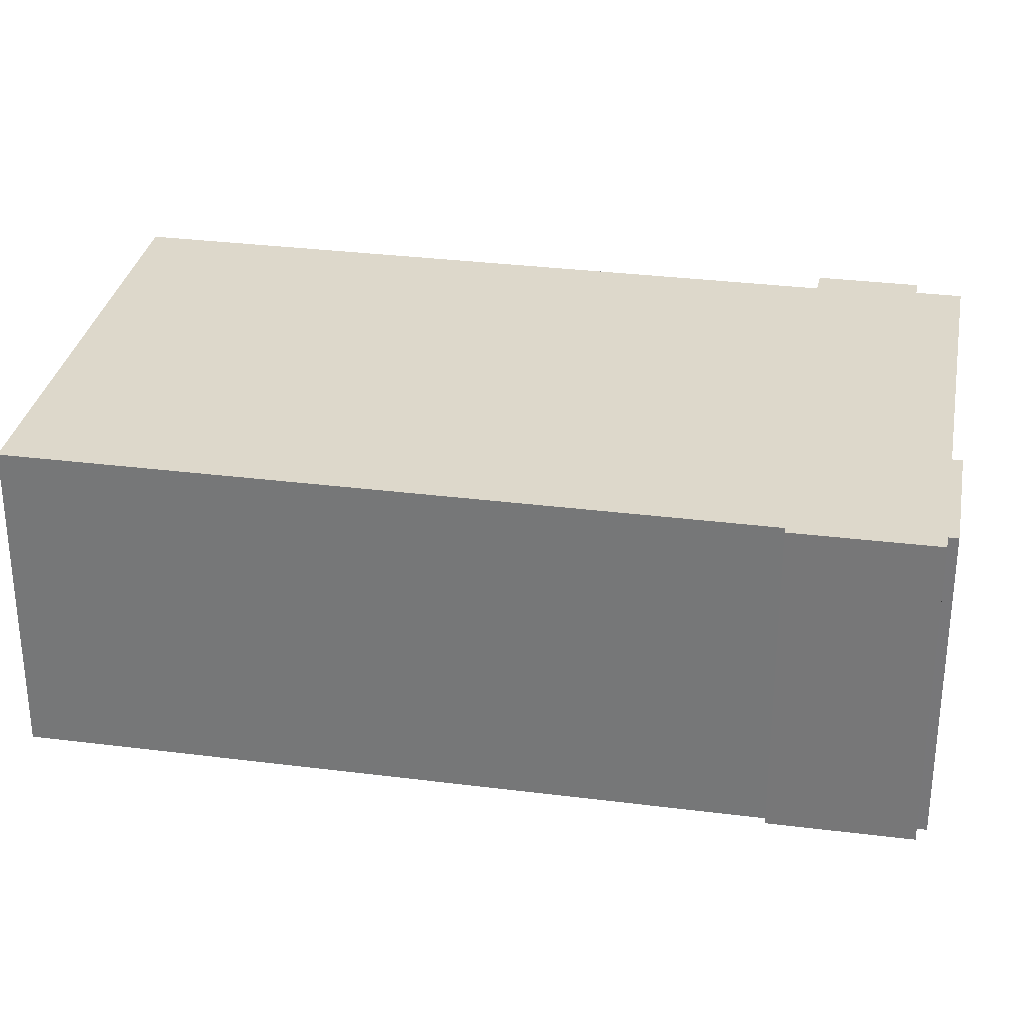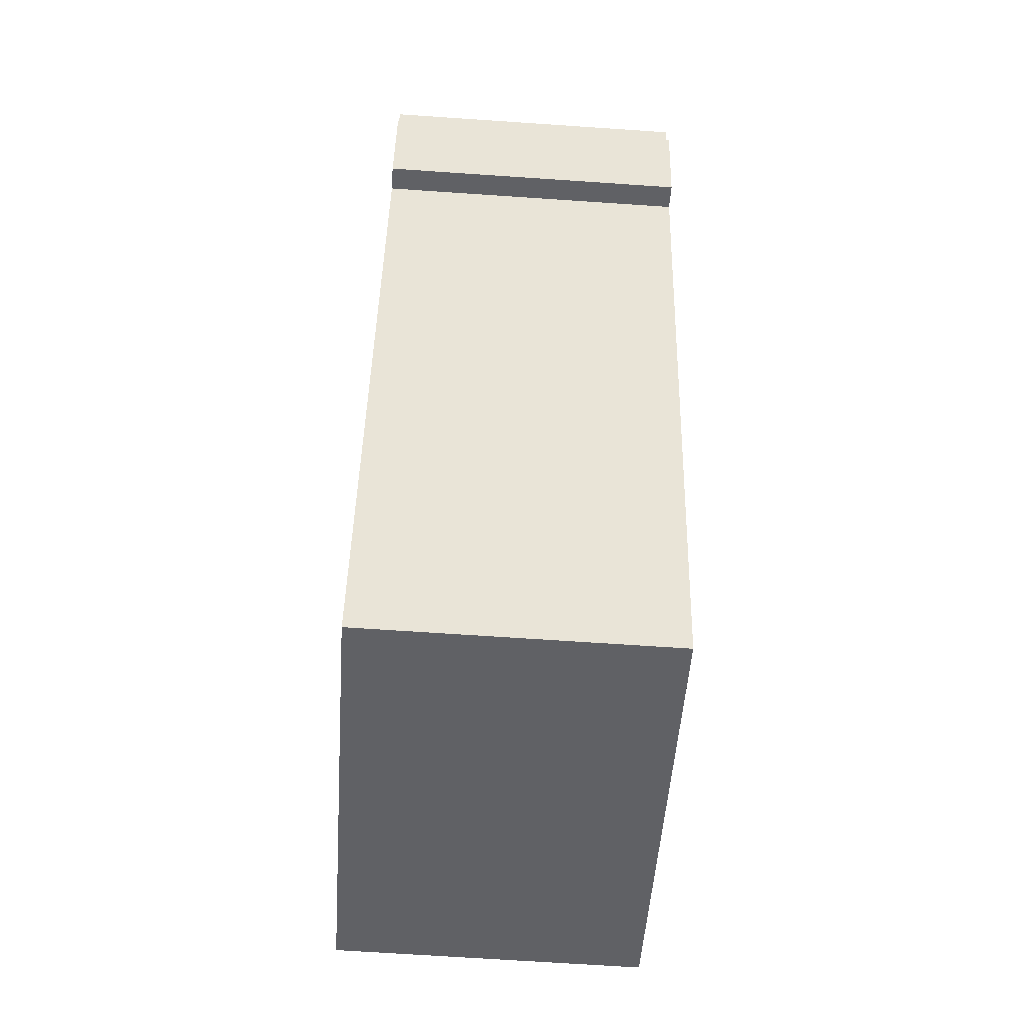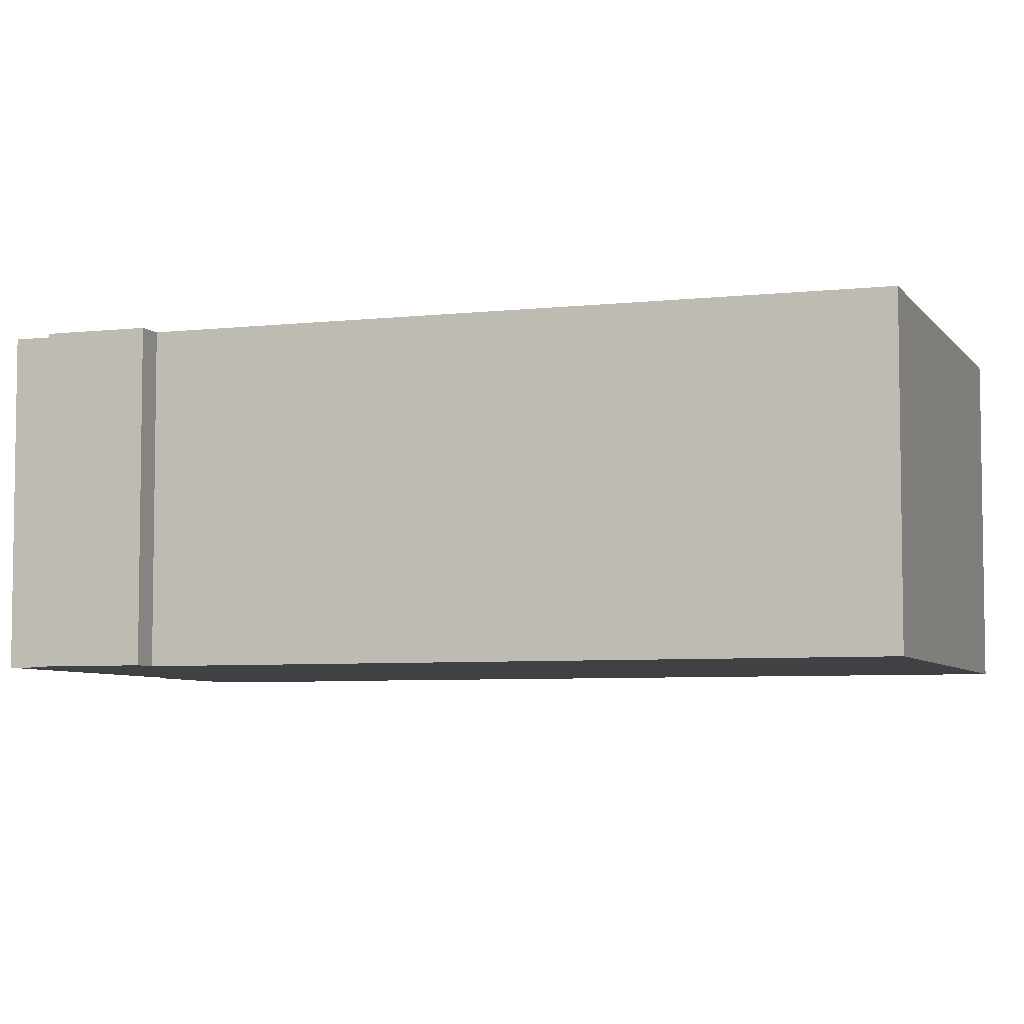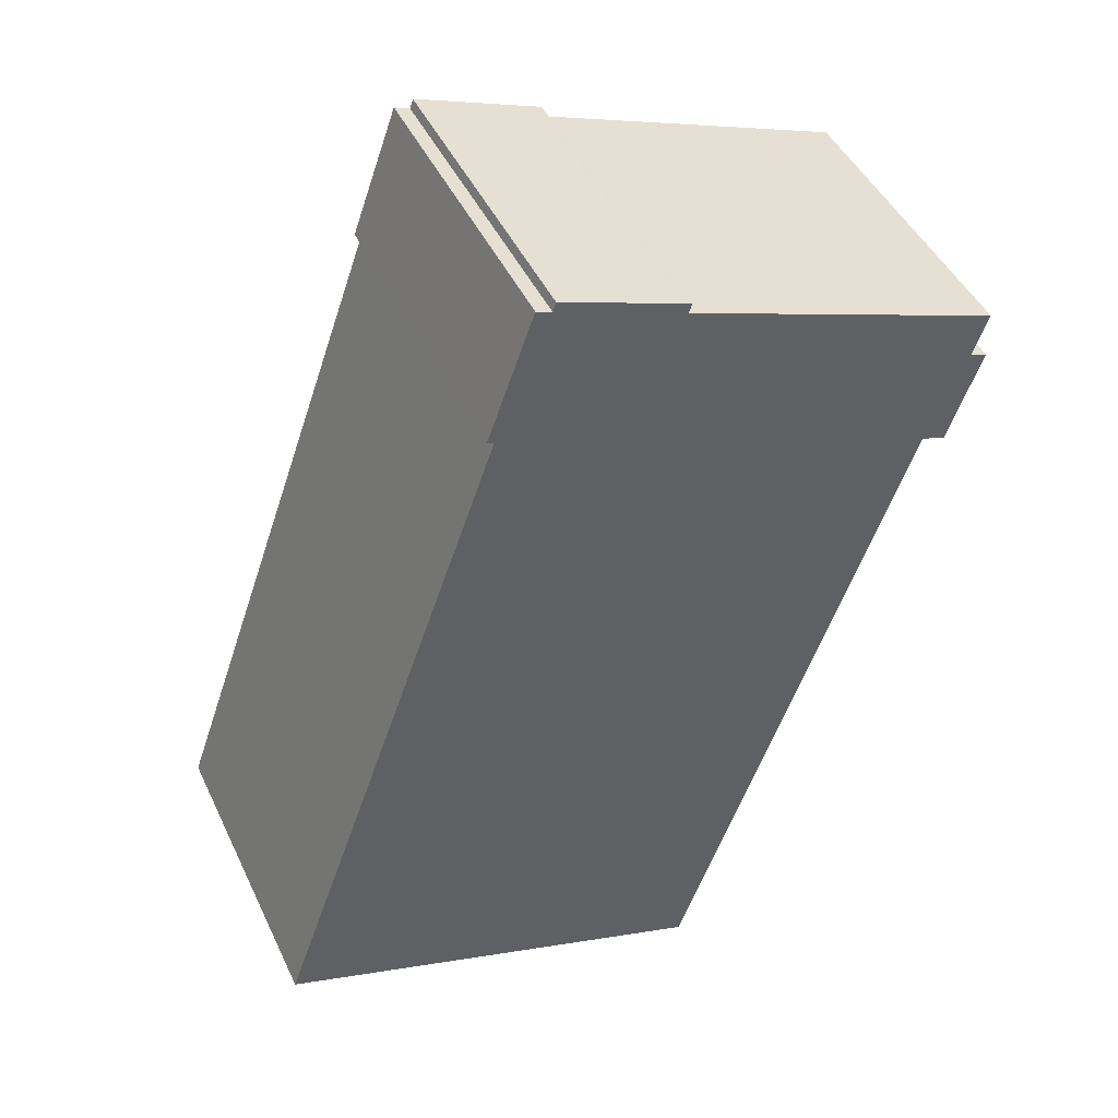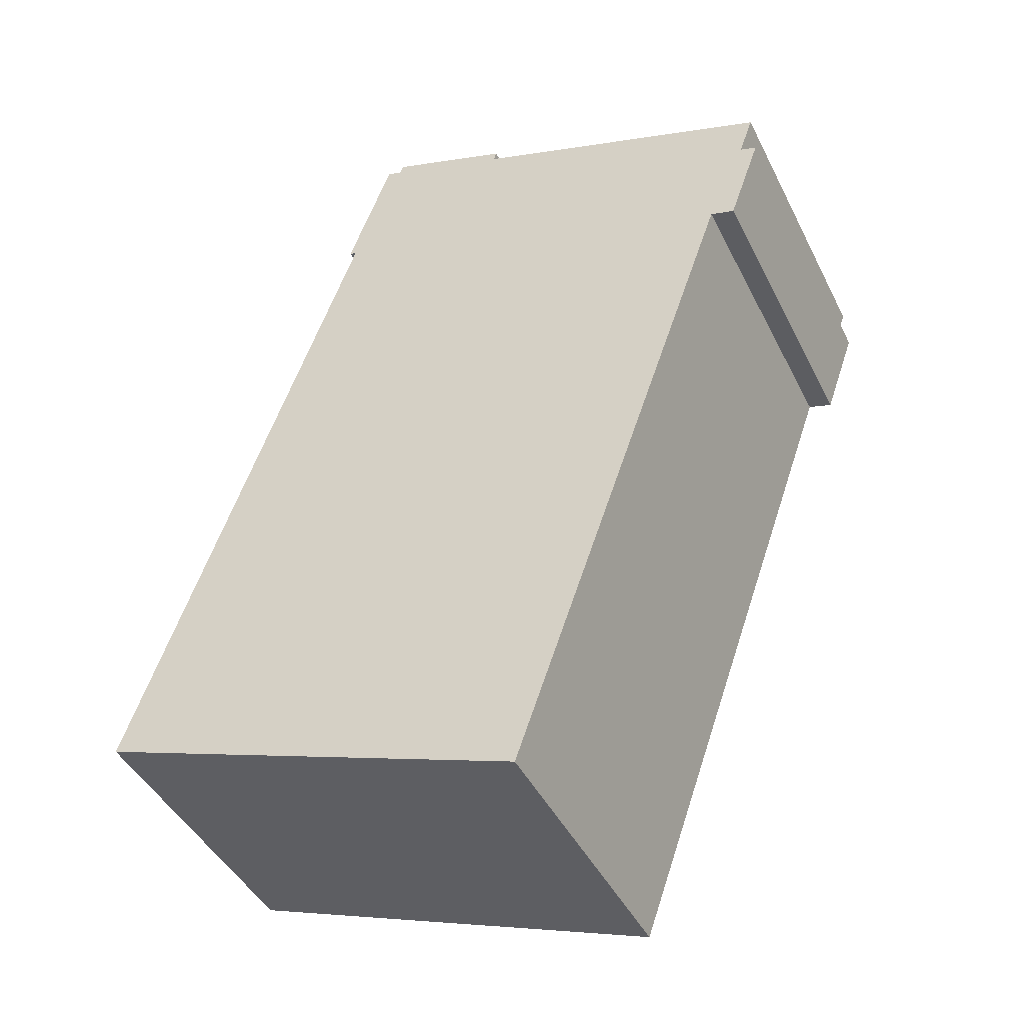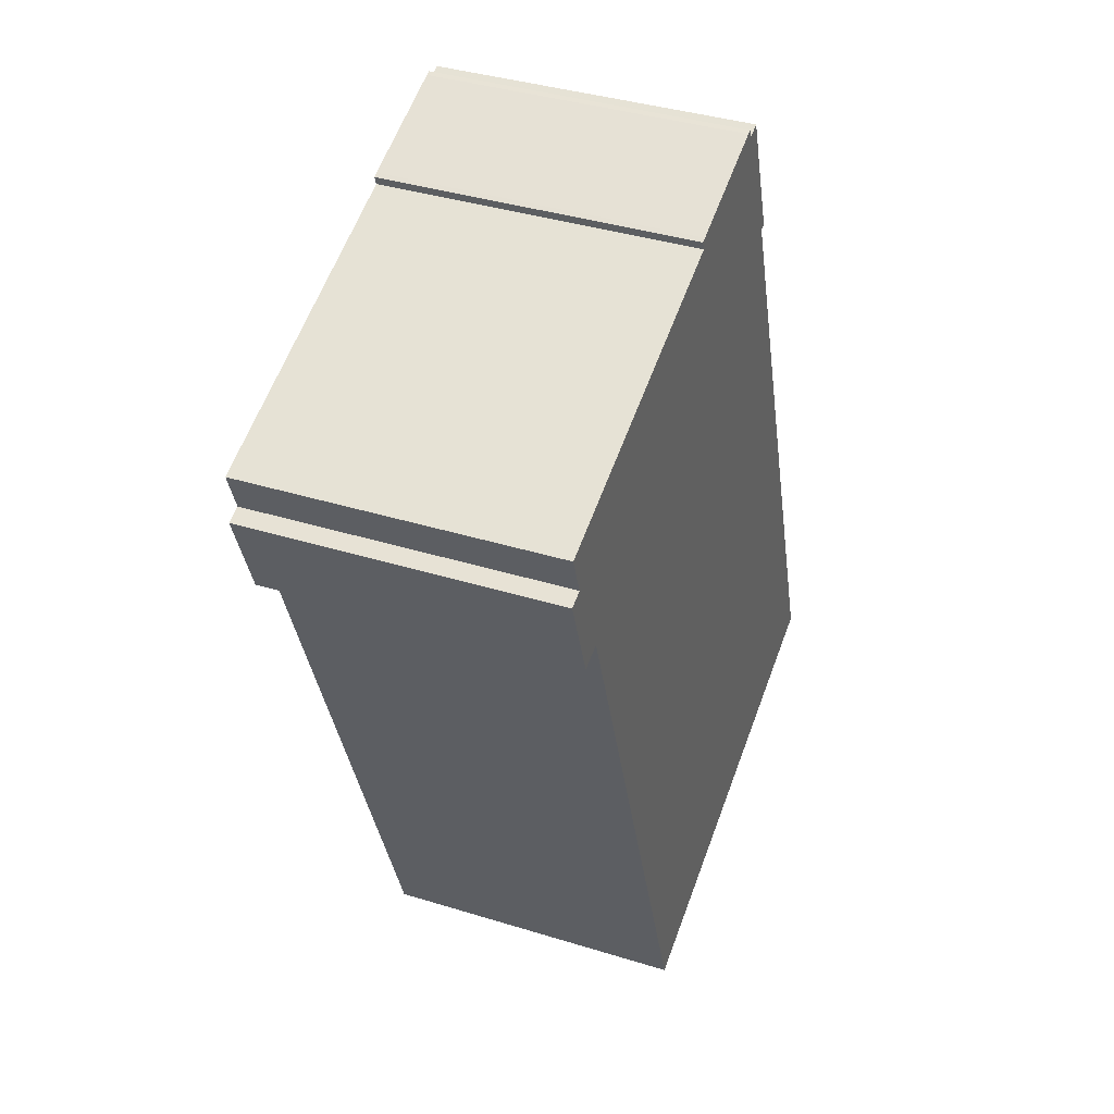
<metadata>
{"format":"obj","ext":"obj","renderer":"f3d","projection":"perspective","resolution":1024,"background":"white","views":[{"elev":31.2,"azim":-60.2,"up":"+Y"},{"elev":-67.6,"azim":86.1,"up":"+Z"},{"elev":-5.7,"azim":128.6,"up":"+Y"},{"elev":45.8,"azim":-24.4,"up":"+Z"},{"elev":-44.0,"azim":25.2,"up":"+Z"},{"elev":38.6,"azim":111.3,"up":"+Z"}]}
</metadata>
<code>
v  5.665 6.445 16.4
v  4.855 6.445 13.7
v  4.714 6.445 13.74
v  8.552 6.445 15.58
v  8.586 6.445 15.36
v  6.149 6.445 16.44
v  8.652 6.445 15.54
v  0.784 6.445 -0.278
v  0 6.445 3.946e-16
v  2.316 6.445 -0.821
v  9.134 6.445 -3.237
v  13.94 6.445 10.31
v  5.98 6.445 16.28
v  6.048 6.445 16.47
v  15.08 6.445 13.05
v  14.78 6.445 12.19
v  14.44 6.445 10.15
v  15.12 6.445 12.07
v  15.12 -7.39e-16 12.07
v  14.44 -6.218e-16 10.15
v  13.94 -6.314e-16 10.31
v  9.134 1.982e-16 -3.237
v  8.652 -9.516e-16 15.54
v  8.586 -9.404e-16 15.36
v  15.08 -7.989e-16 13.05
v  14.78 -7.464e-16 12.19
v  2.316 5.027e-17 -0.821
v  0.784 1.702e-17 -0.278
v  0 0 0
v  4.855 -8.387e-16 13.7
v  4.714 -8.416e-16 13.74
v  5.665 -1.004e-15 16.4
v  5.98 -9.971e-16 16.28
v  6.048 -1.009e-15 16.47
v  6.149 -1.007e-15 16.44
v  8.552 -9.54e-16 15.58
g defaultobject
f 1 2 3
f 4 5 6
f 5 4 7
f 2 8 9
f 8 2 10
f 10 2 11
f 11 2 12
f 12 2 1
f 12 1 13
f 12 13 14
f 12 14 6
f 12 6 5
f 12 5 15
f 12 15 16
f 12 16 17
f 18 17 16
f 19 17 18
f 17 19 20
f 21 11 12
f 11 21 22
f 23 5 7
f 5 23 24
f 25 16 15
f 16 25 26
f 20 12 17
f 12 20 21
f 22 10 11
f 10 22 27
f 10 27 8
f 8 27 9
f 9 27 28
f 9 28 29
f 30 3 2
f 3 30 31
f 29 2 9
f 2 29 30
f 31 1 3
f 1 31 32
f 33 14 13
f 14 33 34
f 32 13 1
f 13 32 33
f 34 6 14
f 6 34 35
f 35 4 6
f 4 35 36
f 36 7 4
f 7 36 23
f 24 15 5
f 15 24 25
f 26 18 16
f 18 26 19
f 29 21 30
f 21 29 22
f 22 29 28
f 22 28 27
f 31 33 32
f 33 31 36
f 36 31 23
f 23 31 24
f 24 31 25
f 25 31 26
f 26 31 19
f 19 31 30
f 19 30 20
f 20 30 21
f 33 35 34
f 35 33 36

</code>
